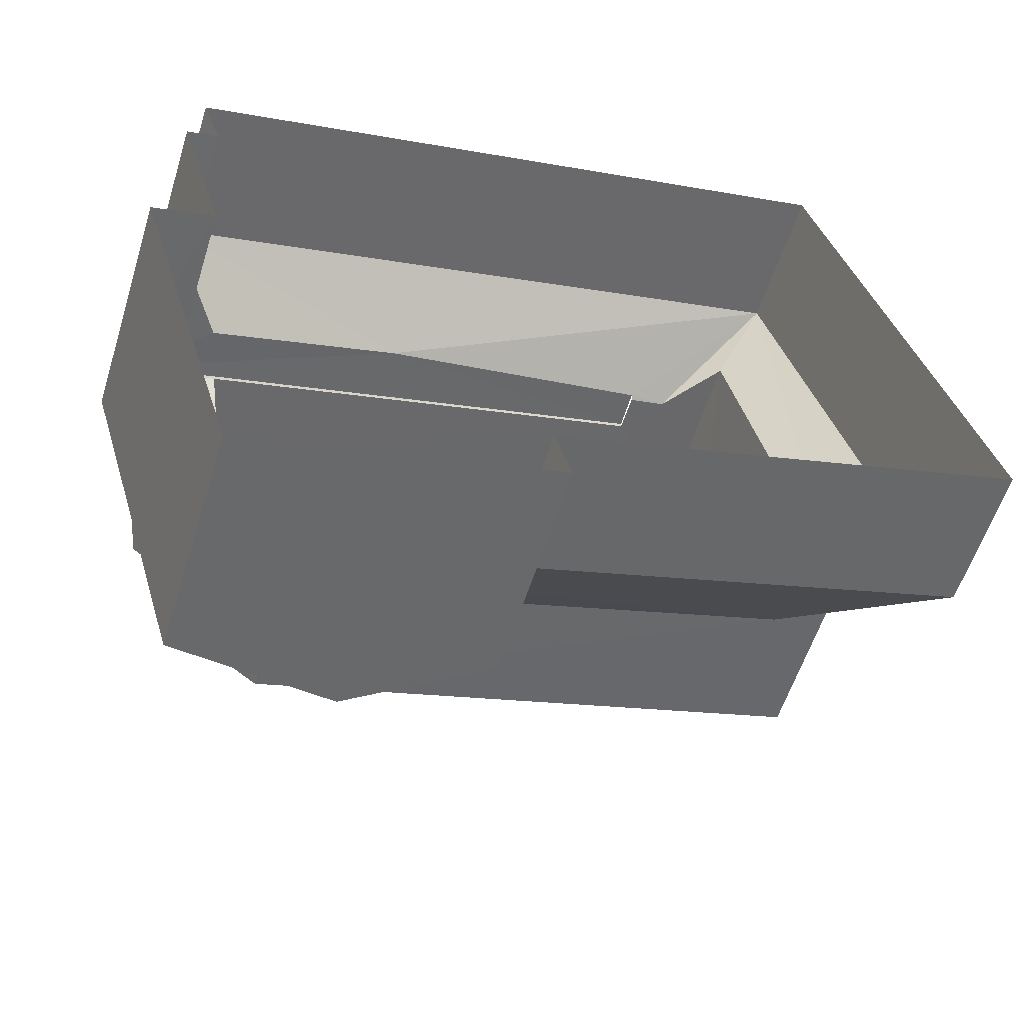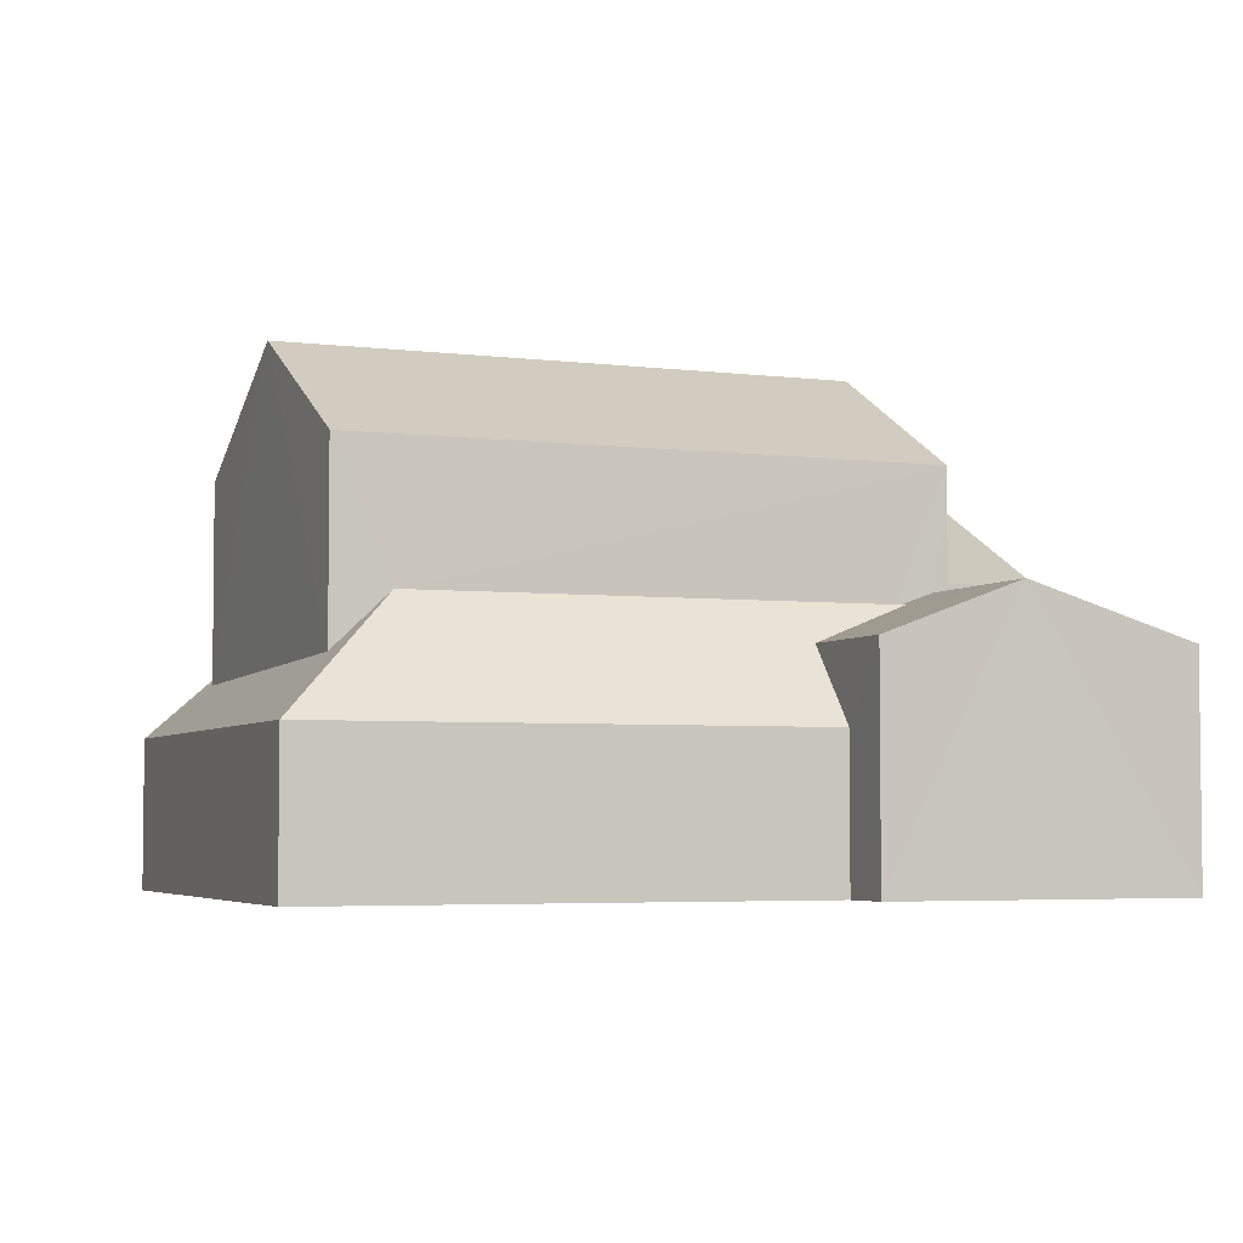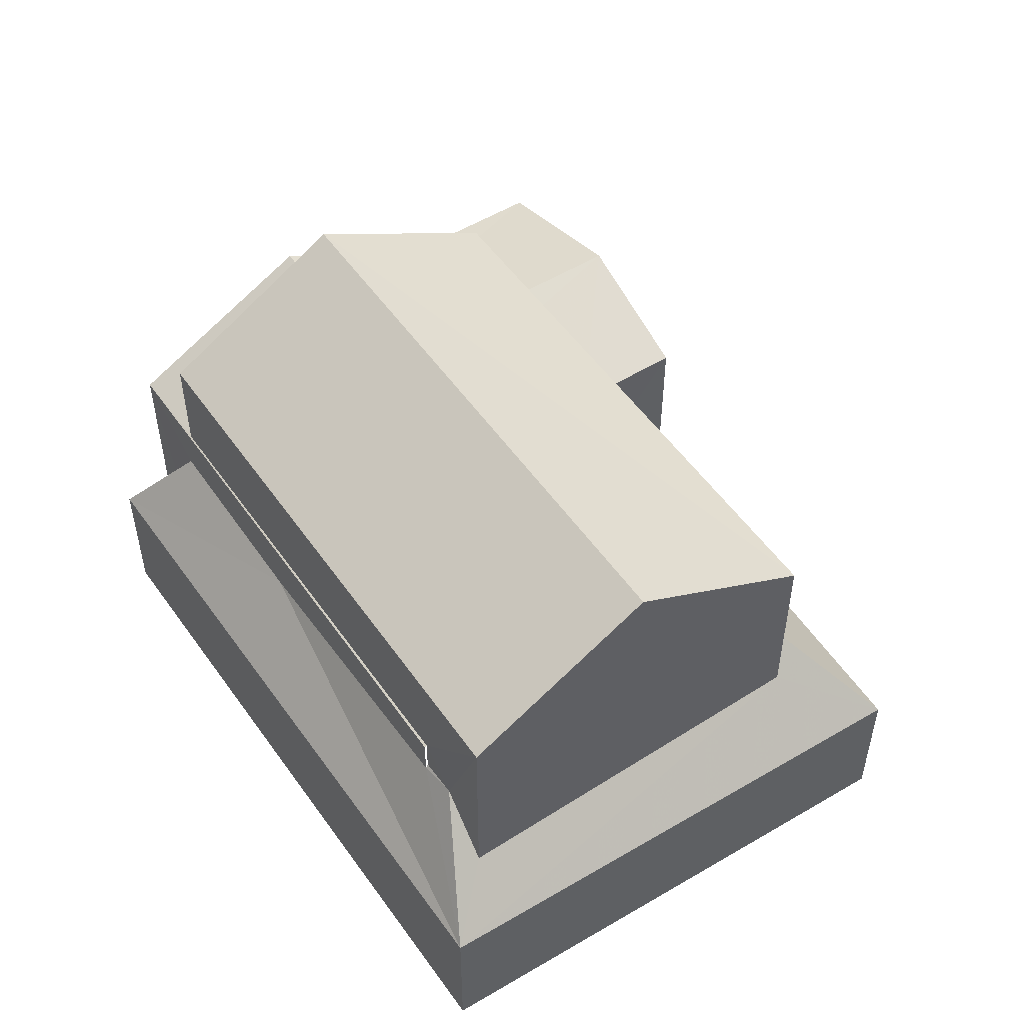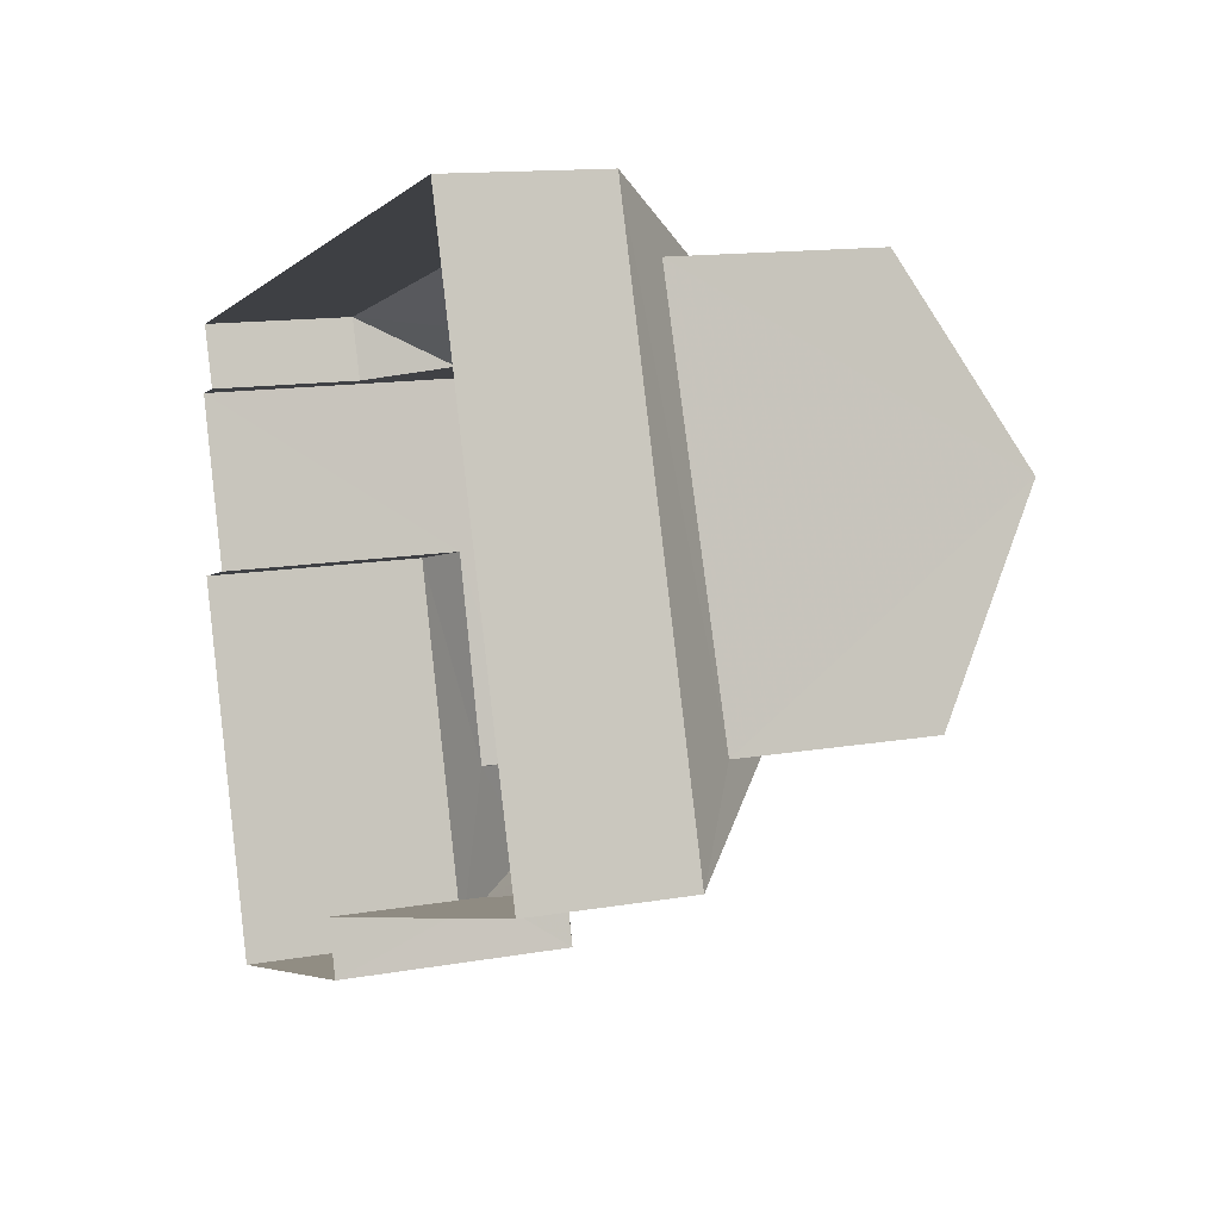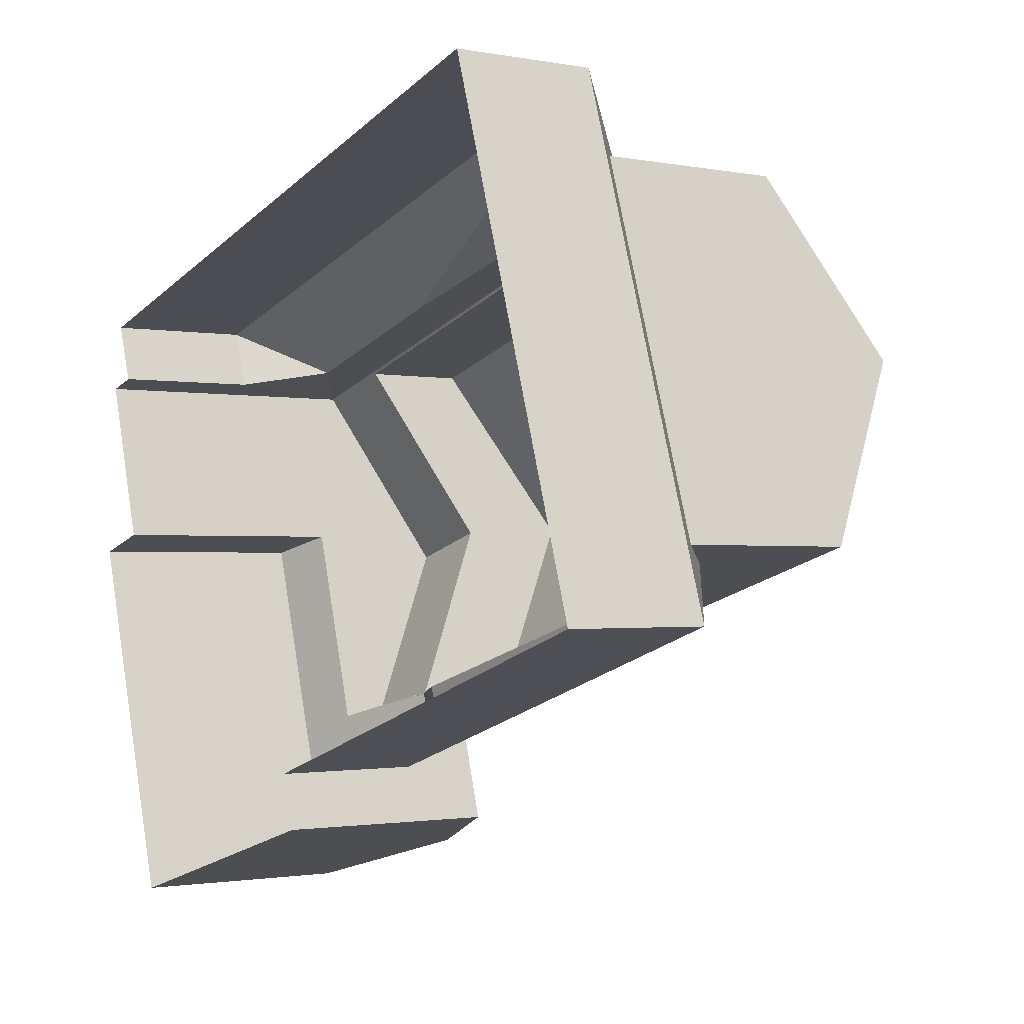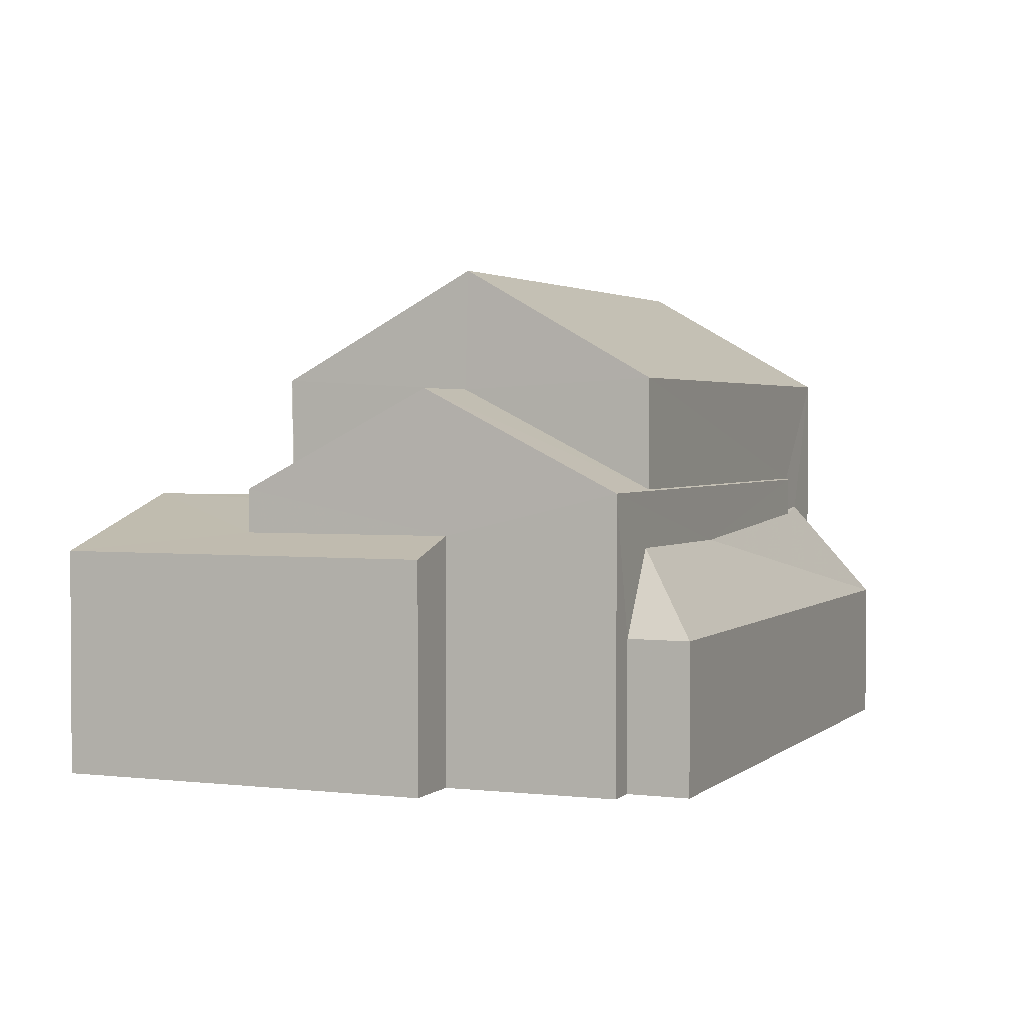
<metadata>
{"format":"obj","ext":"obj","renderer":"f3d","projection":"perspective","resolution":1024,"background":"white","views":[{"elev":-57.2,"azim":162.7,"up":"+Y"},{"elev":-4.2,"azim":-38.9,"up":"+Z"},{"elev":52.2,"azim":-140.0,"up":"+Z"},{"elev":13.1,"azim":-112.2,"up":"+Y"},{"elev":-1.6,"azim":-125.1,"up":"+Y"},{"elev":2.2,"azim":96.5,"up":"+Z"}]}
</metadata>
<code>
v -2.197e+05 -1.246e+05 13.76
v -2.197e+05 -1.246e+05 13.76
v -2.197e+05 -1.246e+05 13.76
v -2.197e+05 -1.246e+05 13.76
v -2.197e+05 -1.246e+05 13.76
v -2.197e+05 -1.246e+05 13.76
v -2.197e+05 -1.246e+05 13.76
v -2.197e+05 -1.246e+05 13.76
v -2.197e+05 -1.246e+05 13.76
v -2.197e+05 -1.246e+05 13.76
v -2.197e+05 -1.246e+05 17.74
v -2.197e+05 -1.246e+05 17.74
v -2.197e+05 -1.246e+05 17.74
v -2.197e+05 -1.246e+05 19.75
v -2.197e+05 -1.246e+05 19.75
v -2.197e+05 -1.246e+05 21.39
v -2.197e+05 -1.246e+05 21.39
v -2.197e+05 -1.246e+05 17.15
v -2.197e+05 -1.246e+05 17.15
v -2.197e+05 -1.246e+05 17.43
v -2.197e+05 -1.246e+05 17.44
v -2.197e+05 -1.246e+05 17.95
v -2.197e+05 -1.246e+05 17.95
v -2.197e+05 -1.246e+05 17.88
v -2.197e+05 -1.246e+05 17.88
v -2.197e+05 -1.246e+05 17.26
v -2.197e+05 -1.246e+05 15.99
v -2.197e+05 -1.246e+05 15.99
v -2.197e+05 -1.246e+05 17.48
v -2.197e+05 -1.246e+05 17.58
v -2.197e+05 -1.246e+05 17.55
v -2.197e+05 -1.246e+05 17.23
v -2.197e+05 -1.246e+05 15.99
v -2.197e+05 -1.246e+05 19.75
v -2.197e+05 -1.246e+05 19.75
v -2.197e+05 -1.246e+05 15.99
v -2.197e+05 -1.246e+05 15.99
v -2.197e+05 -1.246e+05 17.15
v -2.197e+05 -1.246e+05 18.09
v -2.197e+05 -1.246e+05 18.09
v -2.197e+05 -1.246e+05 19.59
v -2.197e+05 -1.246e+05 19.59
v -2.197e+05 -1.246e+05 16.92
v -2.197e+05 -1.246e+05 16.75
v -2.197e+05 -1.246e+05 18.09
v -2.197e+05 -1.246e+05 18.11
v -2.197e+05 -1.246e+05 18.09
v -2.197e+05 -1.246e+05 18.11
v -2.197e+05 -1.246e+05 17.15
f 1 2 3
f 4 1 5
f 6 7 3
f 8 9 5
f 7 10 8
f 3 8 1
f 8 5 1
f 3 7 8
f 31 45 29
f 31 48 45
f 11 12 13
f 14 15 16
f 17 14 16
f 18 19 20
f 19 21 20
f 22 18 20
f 23 22 24
f 25 24 20
f 24 22 20
f 26 27 28
f 29 30 31
f 32 33 29
f 29 33 30
f 34 35 17
f 16 34 17
f 32 26 28
f 33 32 28
f 36 13 37
f 13 38 11
f 36 38 13
f 39 40 41
f 42 39 41
f 13 43 37
f 33 37 43
f 30 33 44
f 33 43 44
f 45 46 47
f 47 46 41
f 45 48 46
f 41 46 42
f 49 22 38
f 11 23 12
f 38 22 11
f 11 22 23
f 3 2 21
f 40 20 21
f 41 40 21
f 21 2 47
f 41 21 47
f 37 5 9
f 37 33 5
f 25 40 39
f 25 20 40
f 48 34 46
f 44 35 30
f 31 30 48
f 48 35 34
f 30 35 48
f 49 10 22
f 10 7 22
f 7 18 22
f 28 4 5
f 33 28 5
f 27 2 1
f 2 27 47
f 32 29 45
f 32 45 47
f 32 47 26
f 47 27 26
f 35 44 17
f 44 43 17
f 43 14 17
f 19 7 6
f 19 18 7
f 3 19 6
f 3 21 19
f 1 4 28
f 27 1 28
f 24 15 23
f 23 15 12
f 13 14 43
f 12 15 13
f 15 14 13
f 8 37 9
f 8 36 37
f 36 10 49
f 49 38 36
f 8 10 36
f 39 24 25
f 15 24 39
f 15 42 16
f 42 46 34
f 42 34 16
f 15 39 42

</code>
